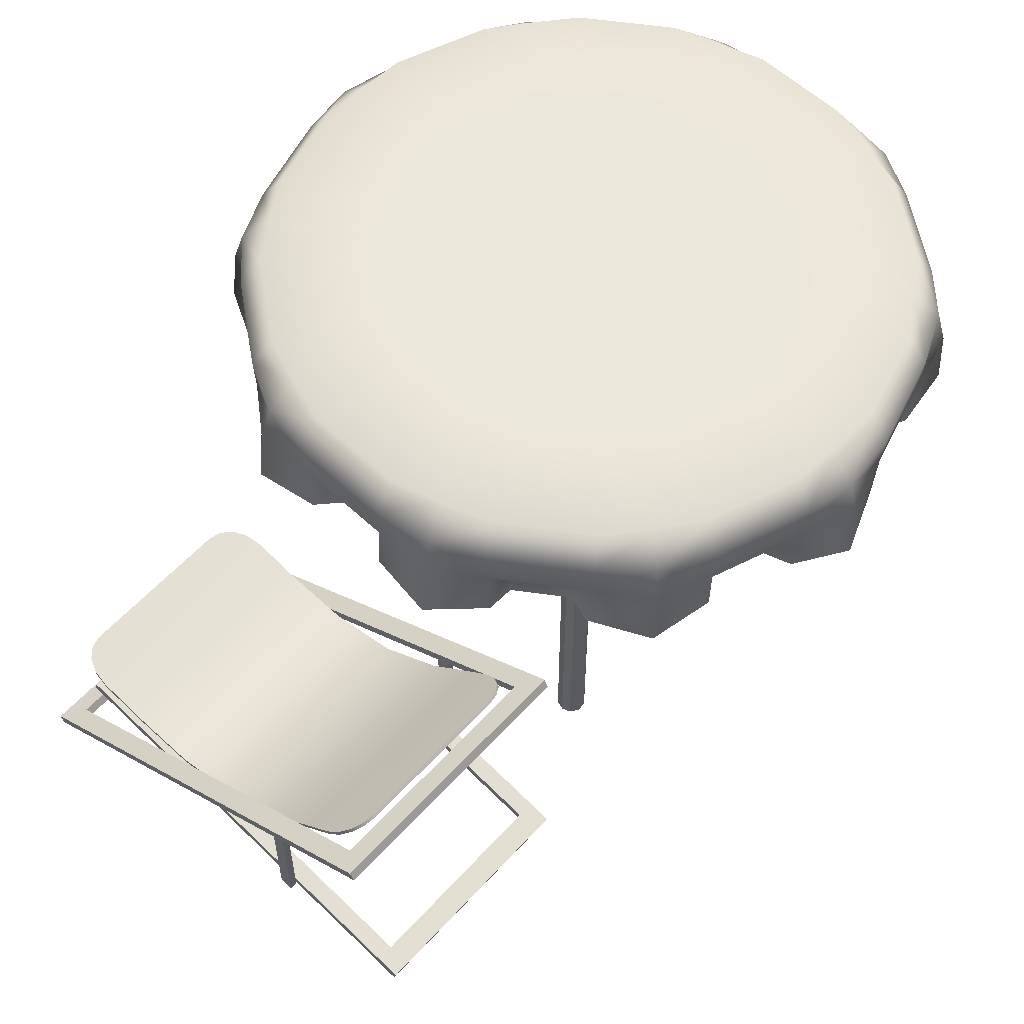
<metadata>
{"format":"obj","ext":"obj","renderer":"f3d","projection":"perspective","resolution":1024,"background":"white","views":[{"elev":57.1,"azim":-48.5,"up":"+Y"}]}
</metadata>
<code>
v -0.8204 0.2133 0.7556
v -0.7717 0.2133 0.7556
v -0.8204 1.154 0.7556
v -0.7717 1.154 0.7556
v -0.8204 1.109 0.671
v -0.7717 1.109 0.671
v -0.8204 0.2347 0.671
v -0.7717 0.2347 0.671
v 0.7448 0.2133 0.7556
v 0.7936 0.2133 0.7556
v 0.7448 1.154 0.7556
v 0.7936 1.154 0.7556
v 0.7448 1.109 0.671
v 0.7936 1.109 0.671
v 0.7448 0.2347 0.671
v 0.7936 0.2347 0.671
v 0.7449 0.03571 -1.424
v 0.7449 0.1074 -1.293
v 0.7449 -0.01688 -1.395
v 0.7449 0.05477 -1.264
v -0.7683 -0.01688 -1.395
v -0.7683 0.0552 -1.263
v -0.7683 0.03571 -1.424
v -0.7683 0.1078 -1.292
v -0.9017 0.03557 -1.424
v -0.9017 -0.01702 -1.396
v 0.8792 0.03557 -1.424
v 0.8792 -0.01702 -1.396
v -0.9017 0.05548 -1.263
v -0.9017 0.1081 -1.291
v 0.8792 0.05461 -1.264
v 0.8792 0.1072 -1.293
v 0.7449 1.562 1.502
v 0.7449 1.49 1.37
v 0.7449 1.614 1.473
v 0.7449 1.543 1.342
v -0.7683 1.614 1.473
v -0.7683 1.542 1.341
v -0.7683 1.562 1.502
v -0.7683 1.49 1.37
v -0.9017 1.562 1.502
v -0.9017 1.615 1.474
v 0.8792 1.562 1.502
v 0.8792 1.615 1.474
v -0.9017 1.542 1.341
v -0.9017 1.49 1.369
v 0.8792 1.543 1.342
v 0.8792 1.49 1.371
v 0.6283 0.7348 -1.065
v 0.6283 0.6951 -0.9205
v 0.6283 0.6771 -1.081
v 0.6283 0.6373 -0.9364
v -0.6516 0.6771 -1.081
v -0.6516 0.6371 -0.9355
v -0.6516 0.7348 -1.065
v -0.6516 0.6948 -0.9197
v -0.7643 0.7349 -1.065
v -0.7643 0.6771 -1.081
v 0.7419 0.7349 -1.065
v 0.7419 0.6771 -1.081
v -0.7643 0.6369 -0.935
v -0.7643 0.6947 -0.9191
v 0.7419 0.6374 -0.9367
v 0.7419 0.6952 -0.9209
v 0.6283 -0.007034 1.622
v 0.6283 0.03269 1.477
v 0.6283 0.05071 1.638
v 0.6283 0.09043 1.493
v -0.6516 0.05071 1.638
v -0.6516 0.09067 1.492
v -0.6516 -0.007034 1.622
v -0.6516 0.03293 1.476
v -0.7643 -0.007108 1.622
v -0.7643 0.05064 1.638
v 0.7419 -0.007109 1.622
v 0.7419 0.05064 1.638
v -0.7643 0.09083 1.492
v -0.7643 0.03308 1.476
v 0.7419 0.09035 1.494
v 0.7419 0.0326 1.478
v -0.7471 1.461 1.14
v -0.5342 1.643 1.341
v -0.6157 1.629 1.326
v -0.6848 1.59 1.282
v -0.7309 1.531 1.217
v -0.7471 1.478 1.126
v -0.7309 1.547 1.202
v -0.6848 1.606 1.268
v -0.6157 1.646 1.311
v -0.5342 1.659 1.327
v 0.7215 1.461 1.14
v 0.7053 1.531 1.217
v 0.6591 1.59 1.282
v 0.59 1.629 1.326
v 0.5086 1.643 1.341
v 0.7215 1.478 1.126
v 0.5086 1.659 1.327
v 0.59 1.646 1.311
v 0.6591 1.606 1.268
v 0.7053 1.547 1.202
v -0.6157 0.8578 -1.234
v -0.6848 0.8517 -1.175
v -0.7309 0.8365 -1.086
v -0.7471 0.8113 -0.9789
v -0.5342 0.8587 -1.255
v -0.7471 0.7896 -0.9792
v -0.7309 0.8148 -1.087
v -0.6848 0.83 -1.176
v -0.6157 0.8361 -1.235
v -0.5342 0.837 -1.256
v 0.7053 0.8365 -1.086
v 0.6591 0.8517 -1.175
v 0.59 0.8578 -1.234
v 0.5086 0.8587 -1.255
v 0.7215 0.8113 -0.9789
v 0.7215 0.7896 -0.9792
v 0.5086 0.837 -1.256
v 0.59 0.8361 -1.235
v 0.6591 0.83 -1.176
v 0.7053 0.8148 -1.087
v -0.7471 0.758 0.2149
v 0.7215 0.758 0.2149
v -0.7471 0.7387 0.2249
v 0.7215 0.7387 0.2249
v -0.7471 0.6483 -0.2512
v 0.7215 0.6483 -0.2512
v -0.7471 0.6692 -0.2566
v 0.7215 0.6692 -0.2566
v -0.7471 1.036 0.6523
v 0.7215 1.036 0.6523
v -0.7471 1.019 0.6658
v 0.7215 1.019 0.6658
v -0.7471 0.7121 -0.695
v 0.7215 0.7121 -0.695
v -0.7471 0.7337 -0.6965
v 0.7215 0.7337 -0.6965
v -0.7471 1.334 0.9667
v 0.7215 1.334 0.9667
v -0.7471 1.318 0.9812
v 0.7215 1.318 0.9812
v -0.1944 4.223 0.7504
v 0.004674 4.225 0.2229
v 0.3569 4.227 -0.2172
v 0.8279 4.227 -0.5267
v 1.371 4.227 -0.6755
v 1.934 4.226 -0.6489
v 2.461 4.224 -0.4496
v 2.901 4.222 -0.09704
v 3.211 4.22 0.3743
v 3.359 4.217 0.9181
v 3.333 4.215 1.481
v 3.134 4.213 2.009
v 2.782 4.212 2.449
v 2.311 4.211 2.758
v 1.767 4.212 2.907
v 1.204 4.213 2.881
v 0.6771 4.214 2.681
v 0.2373 4.216 2.329
v -0.07216 4.219 1.857
v -0.2209 4.221 1.314
v -0.1829 4.533 0.7504
v 0.01623 4.535 0.2229
v 0.3685 4.536 -0.2171
v 0.8394 4.536 -0.5267
v 1.383 4.536 -0.6755
v 1.946 4.535 -0.6489
v 2.473 4.534 -0.4496
v 2.913 4.532 -0.097
v 3.222 4.529 0.3743
v 3.371 4.527 0.9182
v 3.345 4.524 1.481
v 3.145 4.523 2.009
v 2.793 4.521 2.449
v 2.322 4.521 2.759
v 1.779 4.521 2.907
v 1.216 4.522 2.881
v 0.6886 4.523 2.681
v 0.2488 4.526 2.329
v -0.0606 4.528 1.858
v -0.2094 4.53 1.314
v 0.3868 4.226 -0.05266
v 0.3957 4.464 -0.05263
v 0.1805 4.464 0.2162
v 0.1716 4.225 0.2162
v 1.311 4.226 -0.5283
v 1.321 4.473 -0.5283
v 0.9636 4.473 -0.4305
v 0.9544 4.226 -0.4305
v 2.326 4.224 -0.366
v 2.335 4.47 -0.3659
v 1.99 4.471 -0.4965
v 1.981 4.225 -0.4966
v 3.051 4.22 0.3602
v 3.06 4.464 0.3602
v 2.86 4.466 0.05559
v 2.851 4.222 0.05556
v 3.211 4.216 1.38
v 3.219 4.416 1.38
v 3.237 4.418 1.007
v 3.229 4.217 1.007
v 2.737 4.213 2.303
v 2.747 4.465 2.303
v 2.991 4.466 1.997
v 2.982 4.213 1.997
v 1.832 4.212 2.759
v 1.841 4.455 2.759
v 2.188 4.455 2.664
v 2.179 4.212 2.664
v 0.8138 4.214 2.598
v 0.8229 4.459 2.598
v 1.166 4.458 2.728
v 1.157 4.213 2.728
v 0.08494 4.218 1.867
v 0.09419 4.466 1.867
v 0.3002 4.464 2.181
v 0.2909 4.217 2.181
v -0.07376 4.223 0.868
v -0.06489 4.46 0.868
v -0.08086 4.459 1.208
v -0.08973 4.221 1.208
v 1.66 4.227 -0.8093
v 1.67 4.547 -0.7773
v 0.5142 4.227 -0.4967
v 0.5436 4.548 -0.4699
v -0.2388 4.225 0.4508
v -0.1968 4.545 0.4618
v -0.2851 4.22 1.638
v -0.2424 4.54 1.629
v 0.3614 4.215 2.617
v 0.3934 4.535 2.592
v 1.436 4.212 3.04
v 1.45 4.532 3.008
v 2.637 4.211 2.721
v 2.631 4.532 2.694
v 3.366 4.214 1.811
v 3.348 4.534 1.799
v 3.424 4.219 0.5945
v 3.405 4.539 0.6032
v 2.765 4.224 -0.3952
v 2.757 4.544 -0.3701
v 0.4151 4.835 0.872
v 0.4778 4.836 0.7059
v 0.548 4.837 0.52
v 0.7831 4.837 0.2263
v 0.9419 4.838 0.1219
v 1.097 4.838 0.0197
v 1.46 4.838 -0.0796
v 1.648 4.837 -0.07073
v 1.836 4.837 -0.06187
v 2.188 4.836 0.07116
v 2.329 4.835 0.1845
v 2.481 4.835 0.3065
v 2.688 4.833 0.621
v 2.735 4.832 0.7945
v 2.787 4.831 0.984
v 2.769 4.83 1.36
v 2.7 4.829 1.544
v 2.636 4.828 1.712
v 2.401 4.828 2.006
v 2.25 4.827 2.105
v 2.087 4.827 2.212
v 1.724 4.827 2.312
v 1.51 4.828 2.301
v 1.349 4.828 2.294
v 0.9967 4.829 2.161
v 0.8477 4.83 2.041
v 0.7032 4.831 1.925
v 0.4967 4.832 1.611
v 0.4492 4.833 1.437
v 0.3974 4.834 1.248
v -0.1918 4.715 0.7623
v -0.1042 4.837 0.7644
v -0.1423 4.717 0.4795
v -0.02103 4.837 0.5223
v 0.01861 4.717 0.2036
v 0.08734 4.838 0.2571
v 0.3555 4.719 -0.217
v 0.4262 4.84 -0.1662
v 0.5781 4.719 -0.427
v 0.6508 4.84 -0.323
v 0.8543 4.719 -0.5447
v 0.8791 4.84 -0.4639
v 1.374 4.719 -0.687
v 1.402 4.84 -0.607
v 1.674 4.719 -0.7261
v 1.673 4.839 -0.6019
v 1.97 4.718 -0.6588
v 1.943 4.839 -0.5814
v 2.473 4.716 -0.4682
v 2.45 4.837 -0.3897
v 2.731 4.716 -0.3299
v 2.659 4.836 -0.2325
v 2.939 4.714 -0.09513
v 2.873 4.835 -0.05063
v 3.235 4.712 0.3554
v 3.171 4.833 0.4027
v 3.362 4.711 0.617
v 3.247 4.832 0.6506
v 3.393 4.709 0.9313
v 3.314 4.831 0.9258
v 3.367 4.707 1.47
v 3.289 4.829 1.468
v 3.307 4.706 1.781
v 3.196 4.828 1.736
v 3.156 4.705 2.028
v 3.097 4.827 1.975
v 2.82 4.704 2.449
v 2.758 4.825 2.398
v 2.609 4.703 2.651
v 2.545 4.825 2.548
v 2.321 4.703 2.777
v 2.305 4.825 2.696
v 1.801 4.704 2.919
v 1.782 4.825 2.839
v 1.46 4.704 2.956
v 1.474 4.826 2.832
v 1.205 4.705 2.89
v 1.241 4.826 2.813
v 0.7017 4.706 2.7
v 0.7341 4.828 2.622
v 0.4319 4.707 2.552
v 0.5144 4.829 2.455
v 0.236 4.708 2.327
v 0.3111 4.83 2.283
v -0.05955 4.711 1.876
v 0.01344 4.832 1.829
v -0.1866 4.712 1.615
v -0.06236 4.833 1.581
v -0.2175 4.713 1.301
v -0.1296 4.834 1.306
v -0.2943 4.228 0.4313
v -0.2579 4.55 0.4401
v -0.2472 4.527 0.7586
v -0.2494 4.225 0.7769
v 0.3294 4.227 -0.06719
v 0.3381 4.444 -0.0716
v 0.1491 4.443 0.1645
v 0.1449 4.226 0.1633
v 0.4821 4.23 -0.546
v 0.5083 4.552 -0.5243
v 0.312 4.53 -0.2489
v 0.2974 4.229 -0.2285
v 1.273 4.227 -0.572
v 1.284 4.451 -0.5756
v 0.9703 4.45 -0.4897
v 0.9655 4.226 -0.4878
v 1.663 4.229 -0.8681
v 1.673 4.551 -0.8422
v 1.355 4.53 -0.7339
v 1.329 4.229 -0.7179
v 2.32 4.224 -0.4241
v 2.333 4.448 -0.4256
v 2.03 4.448 -0.5401
v 2.023 4.225 -0.5365
v 2.801 4.225 -0.4417
v 2.797 4.547 -0.4213
v 2.484 4.527 -0.5131
v 2.452 4.226 -0.509
v 3.081 4.22 0.3099
v 3.093 4.442 0.3112
v 2.918 4.443 0.04376
v 2.909 4.221 0.04795
v 3.48 4.22 0.5779
v 3.467 4.541 0.5851
v 3.269 4.522 0.3298
v 3.238 4.221 0.3203
v 3.265 4.215 1.357
v 3.277 4.399 1.359
v 3.292 4.401 1.034
v 3.28 4.216 1.036
v 3.421 4.215 1.833
v 3.409 4.537 1.823
v 3.409 4.517 1.476
v 3.386 4.215 1.454
v 2.794 4.212 2.314
v 2.803 4.441 2.318
v 3.018 4.442 2.05
v 3.004 4.213 2.05
v 2.67 4.212 2.77
v 2.667 4.534 2.748
v 2.85 4.513 2.479
v 2.841 4.212 2.456
v 1.87 4.211 2.803
v 1.876 4.433 2.807
v 2.181 4.433 2.723
v 2.169 4.212 2.721
v 1.43 4.214 3.098
v 1.444 4.536 3.072
v 1.805 4.513 2.966
v 1.808 4.212 2.951
v 0.8192 4.214 2.656
v 0.8238 4.437 2.658
v 1.125 4.436 2.772
v 1.114 4.214 2.768
v 0.3243 4.218 2.663
v 0.3526 4.54 2.643
v 0.6765 4.517 2.745
v 0.6862 4.215 2.741
v 0.05579 4.219 1.917
v 0.06027 4.443 1.916
v 0.2411 4.442 2.192
v 0.2331 4.218 2.188
v -0.3415 4.223 1.654
v -0.3046 4.545 1.647
v -0.1071 4.521 1.903
v -0.09846 4.22 1.912
v -0.1289 4.224 0.8898
v -0.1229 4.44 0.886
v -0.1369 4.438 1.185
v -0.1426 4.222 1.181
v -0.02749 4.529 0.1751
v -0.01982 4.227 0.1676
v 0.8336 4.53 -0.591
v 0.843 4.228 -0.5848
v 1.979 4.528 -0.7043
v 1.981 4.226 -0.6872
v 2.972 4.524 -0.123
v 2.961 4.222 -0.1016
v 3.434 4.519 0.9297
v 3.41 4.217 0.95
v 3.187 4.514 2.058
v 3.154 4.214 2.065
v 2.329 4.514 2.823
v 2.297 4.213 2.817
v 1.181 4.515 2.935
v 1.156 4.214 2.918
v 0.1891 4.519 2.354
v 0.1775 4.218 2.332
v -0.2729 4.525 1.301
v -0.2734 4.223 1.283
v 0.4787 4.891 0.706
v 0.5489 4.892 0.5201
v 0.784 4.893 0.2264
v 0.9428 4.893 0.1221
v 1.098 4.893 0.01983
v 1.461 4.893 -0.07946
v 1.649 4.893 -0.0706
v 1.837 4.893 -0.06173
v 2.189 4.891 0.0713
v 2.33 4.891 0.1846
v 2.482 4.89 0.3066
v 2.689 4.888 0.6211
v 2.736 4.888 0.7946
v 2.788 4.887 0.9841
v 2.77 4.885 1.36
v 2.701 4.885 1.544
v 2.637 4.884 1.712
v 2.402 4.883 2.006
v 2.251 4.883 2.105
v 2.088 4.883 2.212
v 1.725 4.883 2.312
v 1.511 4.883 2.302
v 1.349 4.884 2.294
v 0.9977 4.885 2.161
v 0.8486 4.885 2.041
v 0.7041 4.886 1.926
v 0.4976 4.888 1.611
v 0.4502 4.888 1.438
v 0.3983 4.889 1.248
v 0.416 4.891 0.8722
v -0.2535 4.732 0.7566
v -0.1359 4.885 0.7596
v -0.1616 4.882 1.308
v -0.2794 4.73 1.301
v -0.1993 4.736 0.4586
v -0.04827 4.887 0.512
v -0.03189 4.734 0.1675
v 0.06038 4.886 0.2395
v 0.3093 4.735 -0.2584
v 0.4036 4.888 -0.1893
v 0.545 4.739 -0.4782
v 0.6351 4.889 -0.3481
v 0.835 4.735 -0.604
v 0.8679 4.888 -0.4946
v 1.361 4.735 -0.748
v 1.397 4.888 -0.6396
v 1.678 4.738 -0.7874
v 1.675 4.889 -0.632
v 1.989 4.734 -0.7184
v 1.952 4.887 -0.6135
v 2.499 4.732 -0.5256
v 2.466 4.885 -0.4194
v 2.77 4.734 -0.3781
v 2.679 4.886 -0.2561
v 2.99 4.729 -0.1324
v 2.9 4.883 -0.07177
v 3.289 4.727 0.3236
v 3.201 4.881 0.3874
v 3.421 4.729 0.6002
v 3.277 4.881 0.6425
v 3.456 4.724 0.9308
v 3.348 4.878 0.9239
v 3.43 4.722 1.476
v 3.322 4.876 1.473
v 3.365 4.724 1.803
v 3.225 4.877 1.747
v 3.207 4.72 2.065
v 3.126 4.874 1.993
v 2.867 4.719 2.49
v 2.783 4.873 2.422
v 2.643 4.722 2.702
v 2.562 4.874 2.573
v 2.341 4.719 2.836
v 2.318 4.873 2.727
v 1.814 4.719 2.981
v 1.788 4.873 2.872
v 1.456 4.723 3.017
v 1.472 4.875 2.862
v 1.186 4.721 2.949
v 1.233 4.874 2.845
v 0.6768 4.722 2.757
v 0.72 4.876 2.651
v 0.3939 4.726 2.6
v 0.4965 4.878 2.479
v 0.186 4.725 2.364
v 0.2864 4.878 2.304
v -0.1129 4.727 1.908
v -0.01494 4.88 1.845
v -0.2449 4.732 1.632
v -0.09034 4.883 1.59
v 1.658 1.811 1.077
v 1.611 1.811 1.042
v 1.552 1.811 1.042
v 1.504 1.811 1.077
v 1.486 1.811 1.133
v 1.504 1.811 1.189
v 1.552 1.811 1.224
v 1.611 1.811 1.224
v 1.658 1.811 1.189
v 1.677 1.811 1.133
v 1.658 -0.02485 1.077
v 1.611 -0.02485 1.042
v 1.552 -0.02485 1.042
v 1.504 -0.02485 1.077
v 1.486 -0.02485 1.133
v 1.504 -0.02485 1.189
v 1.552 -0.02485 1.224
v 1.611 -0.02485 1.224
v 1.658 -0.02485 1.189
v 1.677 -0.02485 1.133
v 1.61 4.782 1.045
v 1.656 4.782 1.079
v 1.553 4.782 1.045
v 1.506 4.782 1.079
v 1.489 4.782 1.133
v 1.506 4.782 1.187
v 1.553 4.782 1.221
v 1.61 4.782 1.221
v 1.656 4.782 1.187
v 1.673 4.782 1.133
g pCube8
f 1 2 4 3
f 5 6 8 7
f 7 8 2 1
f 2 8 6 4
f 7 1 3 5
f 9 10 12 11
f 13 14 16 15
f 15 16 10 9
f 10 16 14 12
f 15 9 11 13
f 19 20 22 21
f 23 24 18 17
f 18 24 22 20
f 23 17 19 21
f 25 23 21 26
f 24 30 45 38
f 30 29 46 45
f 17 27 28 19
f 32 18 36 47
f 18 20 34 36
f 26 21 22 29
f 30 24 23 25
f 29 30 25 26
f 19 28 31 20
f 27 32 31 28
f 18 32 27 17
f 35 36 38 37
f 39 40 34 33
f 34 40 38 36
f 39 33 35 37
f 41 39 37 42
f 22 40 46 29
f 24 38 40 22
f 33 43 44 35
f 31 48 34 20
f 32 47 48 31
f 42 37 38 45
f 46 40 39 41
f 45 46 41 42
f 35 44 47 36
f 43 48 47 44
f 34 48 43 33
f 51 52 54 53
f 55 56 50 49
f 50 56 54 52
f 55 49 51 53
f 57 55 53 58
f 56 62 77 70
f 62 61 78 77
f 49 59 60 51
f 64 50 68 79
f 50 52 66 68
f 58 53 54 61
f 62 56 55 57
f 61 62 57 58
f 51 60 63 52
f 59 64 63 60
f 50 64 59 49
f 67 68 70 69
f 71 72 66 65
f 66 72 70 68
f 71 65 67 69
f 73 71 69 74
f 54 72 78 61
f 56 70 72 54
f 65 75 76 67
f 63 80 66 52
f 64 79 80 63
f 74 69 70 77
f 78 72 71 73
f 77 78 73 74
f 67 76 79 68
f 75 80 79 76
f 66 80 75 65
f 90 82 95 97
f 110 105 114 117
f 96 91 140 138
f 104 106 133 135
f 81 85 87 86
f 85 84 88 87
f 84 83 89 88
f 83 82 90 89
f 95 94 98 97
f 94 93 99 98
f 93 92 100 99
f 92 91 96 100
f 104 103 107 106
f 103 102 108 107
f 102 101 109 108
f 101 105 110 109
f 114 113 118 117
f 113 112 119 118
f 112 111 120 119
f 111 115 116 120
f 111 112 113 114 105 101 102 103 104 135 136 115
f 116 134 133 106 107 108 109 110 117 118 119 120
f 122 124 126 128
f 121 123 131 129
f 122 121 129 130
f 123 124 132 131
f 127 125 123 121
f 128 127 121 122
f 125 126 124 123
f 128 126 134 136
f 130 132 124 122
f 129 131 139 137
f 130 129 137 138
f 131 132 140 139
f 135 133 125 127
f 136 135 127 128
f 133 134 126 125
f 136 134 116 115
f 138 140 132 130
f 137 139 81 86
f 138 137 86 87 88 89 90 97 98 99 100 96
f 139 140 91 92 93 94 95 82 83 84 85 81
g polySurface431
f 331 334 333 332
f 335 338 337 336
f 339 342 341 340
f 343 346 345 344
f 347 350 349 348
f 351 354 353 352
f 355 358 357 356
f 359 362 361 360
f 363 366 365 364
f 367 370 369 368
f 371 374 373 372
f 375 378 377 376
f 379 382 381 380
f 383 386 385 384
f 387 390 389 388
f 391 394 393 392
f 395 398 397 396
f 399 402 401 400
f 403 406 405 404
f 407 410 409 408
f 342 335 336 341
f 341 336 337 411
f 411 337 338 412
f 350 343 344 349
f 349 344 345 413
f 413 345 346 414
f 358 351 352 357
f 357 352 353 415
f 415 353 354 416
f 366 359 360 365
f 365 360 361 417
f 417 361 362 418
f 374 367 368 373
f 373 368 369 419
f 419 369 370 420
f 382 375 376 381
f 381 376 377 421
f 421 377 378 422
f 390 383 384 389
f 389 384 385 423
f 423 385 386 424
f 398 391 392 397
f 397 392 393 425
f 425 393 394 426
f 406 399 400 405
f 405 400 401 427
f 427 401 402 428
f 334 407 408 333
f 333 408 409 429
f 429 409 410 430
f 416 347 348 415
f 414 339 340 413
f 412 331 332 411
f 430 403 404 429
f 428 395 396 427
f 426 387 388 425
f 424 379 380 423
f 422 371 372 421
f 420 363 364 419
f 418 355 356 417
f 431 460 459 458 457 456 455 454 453 452 451 450 449 448 447 446 445 444 443 442 441 440 439 438 437 436 435 434 433 432
f 461 464 463 462
f 462 466 465 461
f 466 468 467 465
f 468 470 469 467
f 470 472 471 469
f 472 474 473 471
f 474 476 475 473
f 476 478 477 475
f 478 480 479 477
f 480 482 481 479
f 482 484 483 481
f 484 486 485 483
f 486 488 487 485
f 488 490 489 487
f 490 492 491 489
f 492 494 493 491
f 494 496 495 493
f 496 498 497 495
f 498 500 499 497
f 500 502 501 499
f 502 504 503 501
f 504 506 505 503
f 506 508 507 505
f 508 510 509 507
f 510 512 511 509
f 512 514 513 511
f 514 516 515 513
f 516 518 517 515
f 518 520 519 517
f 520 463 464 519
f 333 461 465 332
f 411 467 469 341
f 341 469 471 340
f 413 473 475 349
f 349 475 477 348
f 415 479 481 357
f 357 481 483 356
f 417 485 487 365
f 365 487 489 364
f 419 491 493 373
f 373 493 495 372
f 421 497 499 381
f 381 499 501 380
f 423 503 505 389
f 389 505 507 388
f 425 509 511 397
f 397 511 513 396
f 427 515 517 405
f 405 517 519 404
f 429 464 461 333
f 477 479 415 348
f 471 473 413 340
f 465 467 411 332
f 519 464 429 404
f 513 515 427 396
f 507 509 425 388
f 501 503 423 380
f 495 497 421 372
f 489 491 419 364
f 483 485 417 356
f 462 460 431 466
f 468 432 433 470
f 470 433 434 472
f 474 435 436 476
f 476 436 437 478
f 480 438 439 482
f 482 439 440 484
f 486 441 442 488
f 488 442 443 490
f 492 444 445 494
f 494 445 446 496
f 498 447 448 500
f 500 448 449 502
f 504 450 451 506
f 506 451 452 508
f 510 453 454 512
f 512 454 455 514
f 516 456 457 518
f 518 457 458 520
f 463 459 460 462
f 478 437 438 480
f 472 434 435 474
f 466 431 432 468
f 520 458 459 463
f 514 455 456 516
f 508 452 453 510
f 502 449 450 504
f 496 446 447 498
f 490 443 444 492
f 484 440 441 486
f 225 226 161 141
f 181 182 183 184
f 223 224 163 143
f 185 186 187 188
f 221 222 165 145
f 189 190 191 192
f 239 240 167 147
f 193 194 195 196
f 237 238 169 149
f 197 198 199 200
f 235 236 171 151
f 201 202 203 204
f 233 234 173 153
f 205 206 207 208
f 231 232 175 155
f 209 210 211 212
f 229 230 177 157
f 213 214 215 216
f 227 228 179 159
f 217 218 219 220
f 143 163 182 181
f 163 162 183 182
f 162 142 184 183
f 145 165 186 185
f 165 164 187 186
f 164 144 188 187
f 147 167 190 189
f 167 166 191 190
f 166 146 192 191
f 149 169 194 193
f 169 168 195 194
f 168 148 196 195
f 151 171 198 197
f 171 170 199 198
f 170 150 200 199
f 153 173 202 201
f 173 172 203 202
f 172 152 204 203
f 155 175 206 205
f 175 174 207 206
f 174 154 208 207
f 157 177 210 209
f 177 176 211 210
f 176 156 212 211
f 159 179 214 213
f 179 178 215 214
f 178 158 216 215
f 141 161 218 217
f 161 180 219 218
f 180 160 220 219
f 146 166 222 221
f 144 164 224 223
f 142 162 226 225
f 160 180 228 227
f 158 178 230 229
f 156 176 232 231
f 154 174 234 233
f 152 172 236 235
f 150 170 238 237
f 148 168 240 239
f 242 243 244 245 246 247 248 249 250 251 252 253 254 255 256 257 258 259 260 261 262 263 264 265 266 267 268 269 270 241
f 271 272 330 329
f 272 271 273 274
f 274 273 275 276
f 276 275 277 278
f 278 277 279 280
f 280 279 281 282
f 282 281 283 284
f 284 283 285 286
f 286 285 287 288
f 288 287 289 290
f 290 289 291 292
f 292 291 293 294
f 294 293 295 296
f 296 295 297 298
f 298 297 299 300
f 300 299 301 302
f 302 301 303 304
f 304 303 305 306
f 306 305 307 308
f 308 307 309 310
f 310 309 311 312
f 312 311 313 314
f 314 313 315 316
f 316 315 317 318
f 318 317 319 320
f 320 319 321 322
f 322 321 323 324
f 324 323 325 326
f 326 325 327 328
f 328 327 329 330
f 161 226 273 271
f 162 163 277 275
f 163 224 279 277
f 164 165 283 281
f 165 222 285 283
f 166 167 289 287
f 167 240 291 289
f 168 169 295 293
f 169 238 297 295
f 170 171 301 299
f 171 236 303 301
f 172 173 307 305
f 173 234 309 307
f 174 175 313 311
f 175 232 315 313
f 176 177 319 317
f 177 230 321 319
f 178 179 325 323
f 179 228 327 325
f 180 161 271 329
f 285 222 166 287
f 279 224 164 281
f 273 226 162 275
f 327 228 180 329
f 321 230 178 323
f 315 232 176 317
f 309 234 174 311
f 303 236 172 305
f 297 238 170 299
f 291 240 168 293
f 272 274 242 241
f 276 278 244 243
f 278 280 245 244
f 282 284 247 246
f 284 286 248 247
f 288 290 250 249
f 290 292 251 250
f 294 296 253 252
f 296 298 254 253
f 300 302 256 255
f 302 304 257 256
f 306 308 259 258
f 308 310 260 259
f 312 314 262 261
f 314 316 263 262
f 318 320 265 264
f 320 322 266 265
f 324 326 268 267
f 326 328 269 268
f 330 272 241 270
f 286 288 249 248
f 280 282 246 245
f 274 276 243 242
f 328 330 270 269
f 322 324 267 266
f 316 318 264 263
f 310 312 261 260
f 304 306 258 257
f 298 300 255 254
f 292 294 252 251
f 141 334 331 225
f 184 338 335 181
f 143 342 339 223
f 188 346 343 185
f 145 350 347 221
f 192 354 351 189
f 147 358 355 239
f 196 362 359 193
f 149 366 363 237
f 200 370 367 197
f 151 374 371 235
f 204 378 375 201
f 153 382 379 233
f 208 386 383 205
f 155 390 387 231
f 212 394 391 209
f 157 398 395 229
f 216 402 399 213
f 159 406 403 227
f 220 410 407 217
f 181 335 342 143
f 142 412 338 184
f 185 343 350 145
f 144 414 346 188
f 189 351 358 147
f 146 416 354 192
f 193 359 366 149
f 148 418 362 196
f 197 367 374 151
f 150 420 370 200
f 201 375 382 153
f 152 422 378 204
f 205 383 390 155
f 154 424 386 208
f 209 391 398 157
f 156 426 394 212
f 213 399 406 159
f 158 428 402 216
f 217 407 334 141
f 160 430 410 220
f 221 347 416 146
f 223 339 414 144
f 225 331 412 142
f 227 403 430 160
f 229 395 428 158
f 231 387 426 156
f 233 379 424 154
f 235 371 422 152
f 237 363 420 150
f 239 355 418 148
f 531 532 522 521
f 532 533 523 522
f 533 534 524 523
f 534 535 525 524
f 535 536 526 525
f 536 537 527 526
f 537 538 528 527
f 538 539 529 528
f 539 540 530 529
f 540 531 521 530
f 521 522 541 542
f 522 523 543 541
f 523 524 544 543
f 524 525 545 544
f 525 526 546 545
f 526 527 547 546
f 527 528 548 547
f 528 529 549 548
f 529 530 550 549
f 530 521 542 550

</code>
